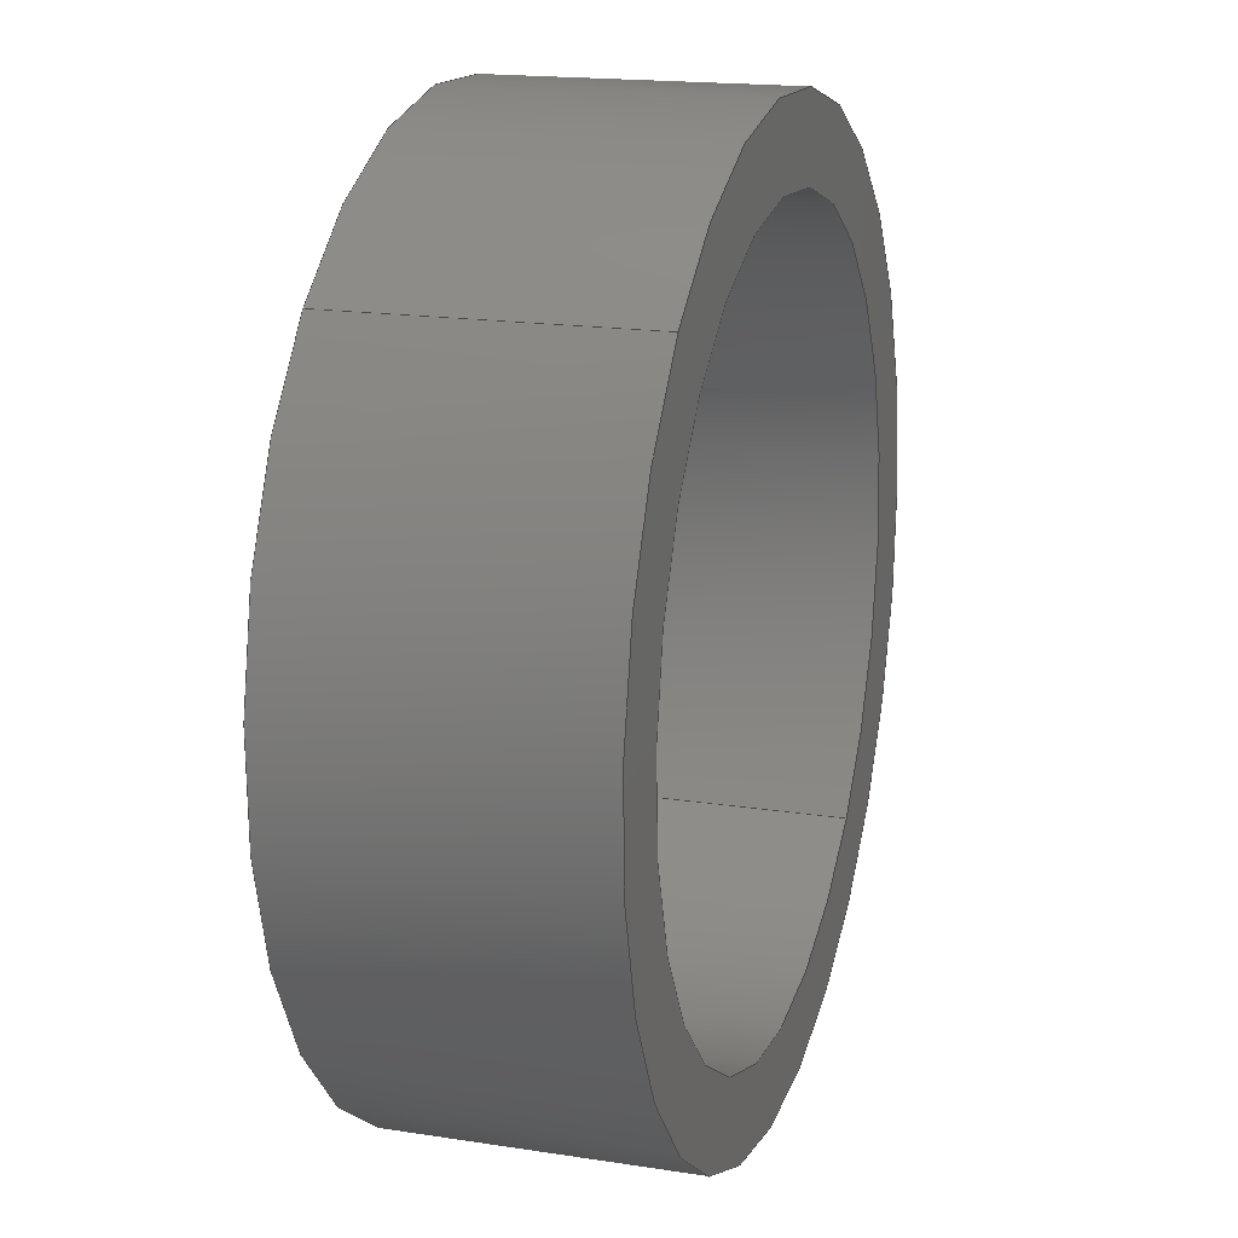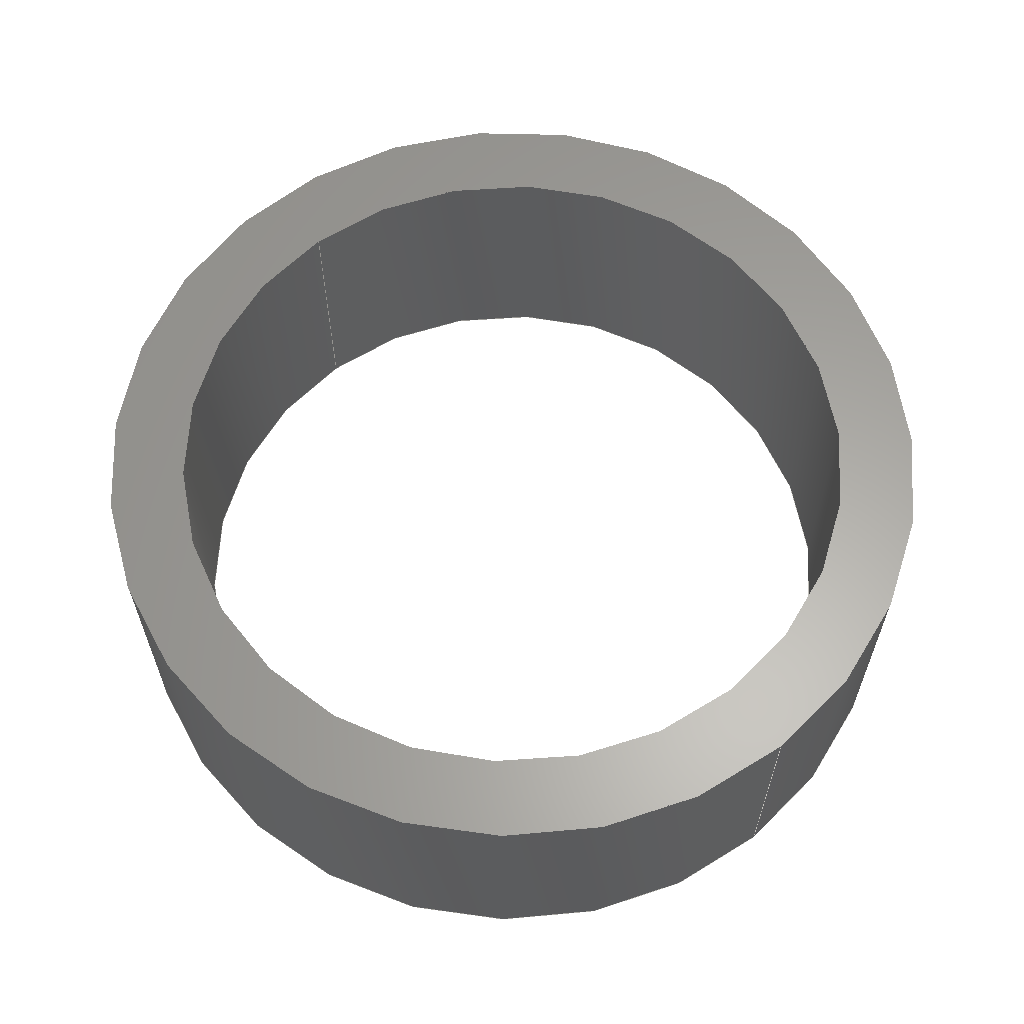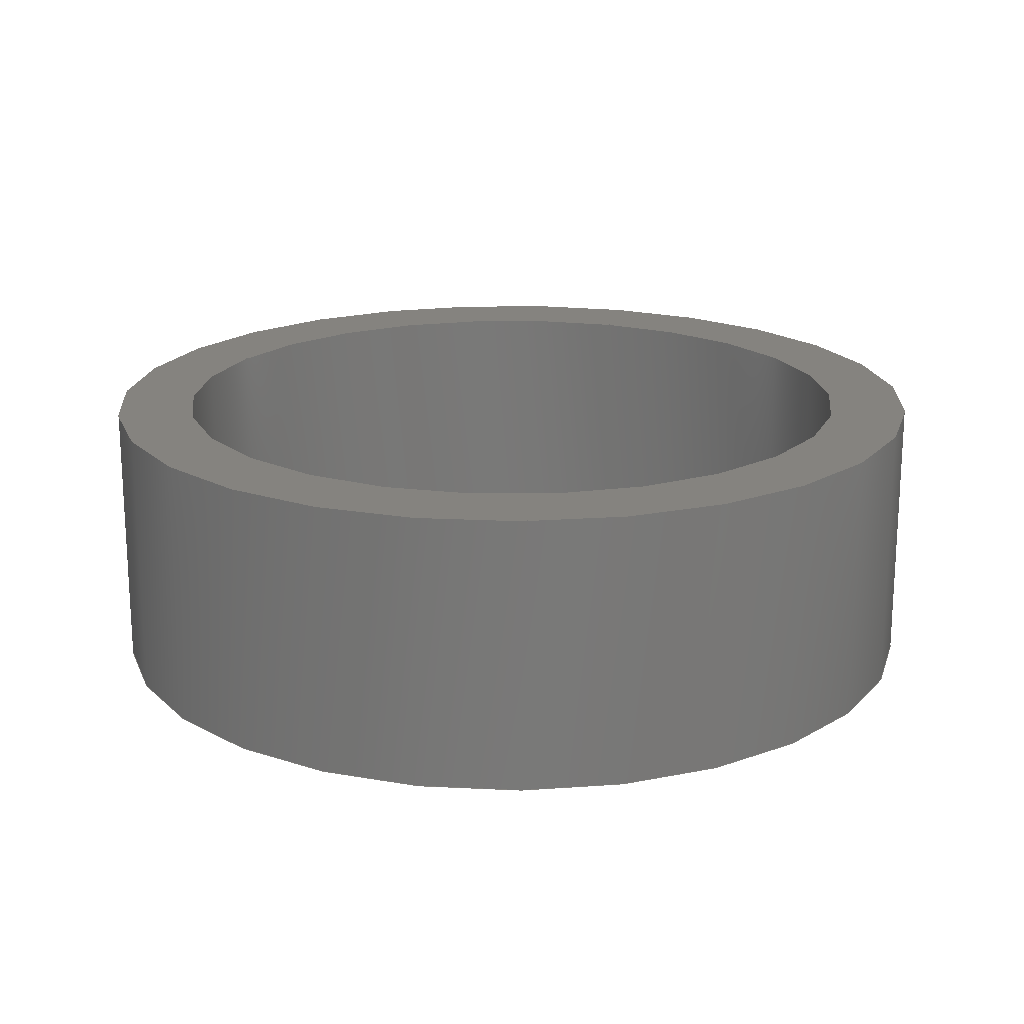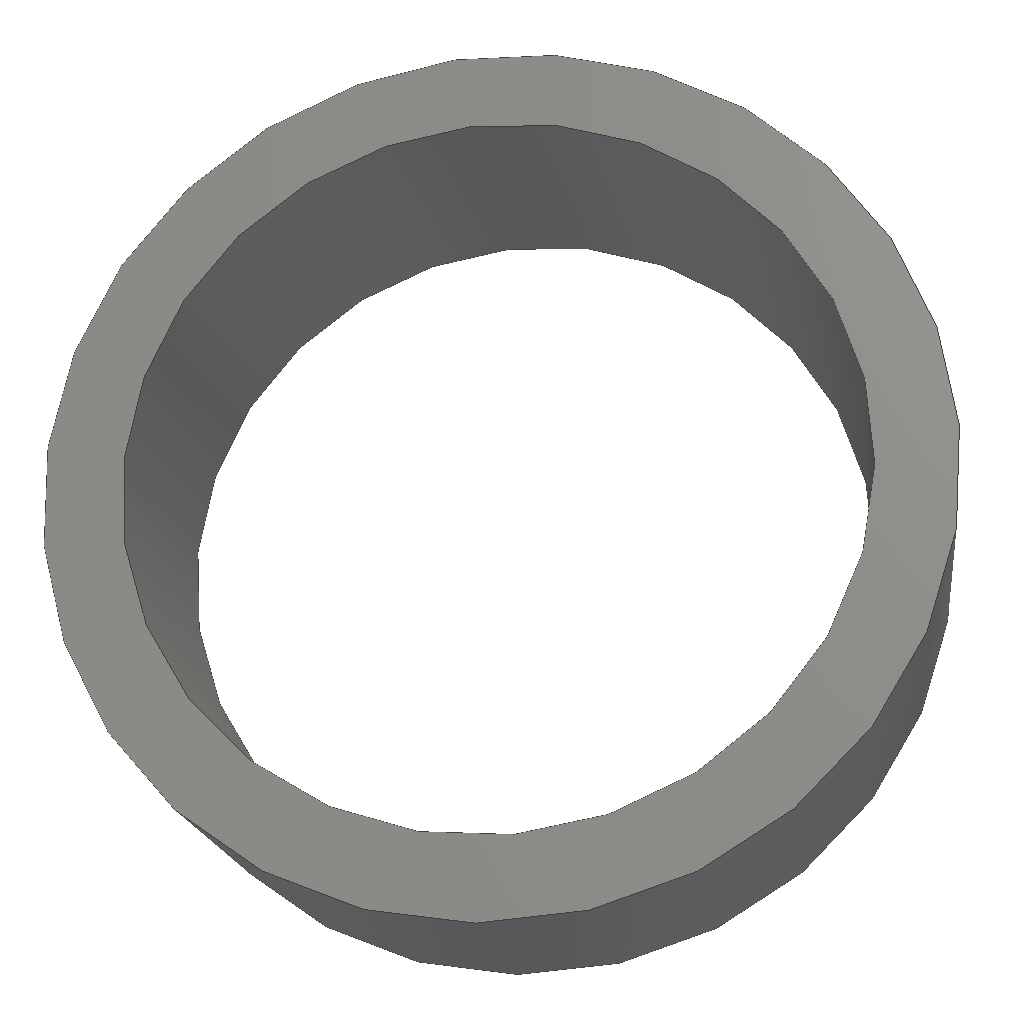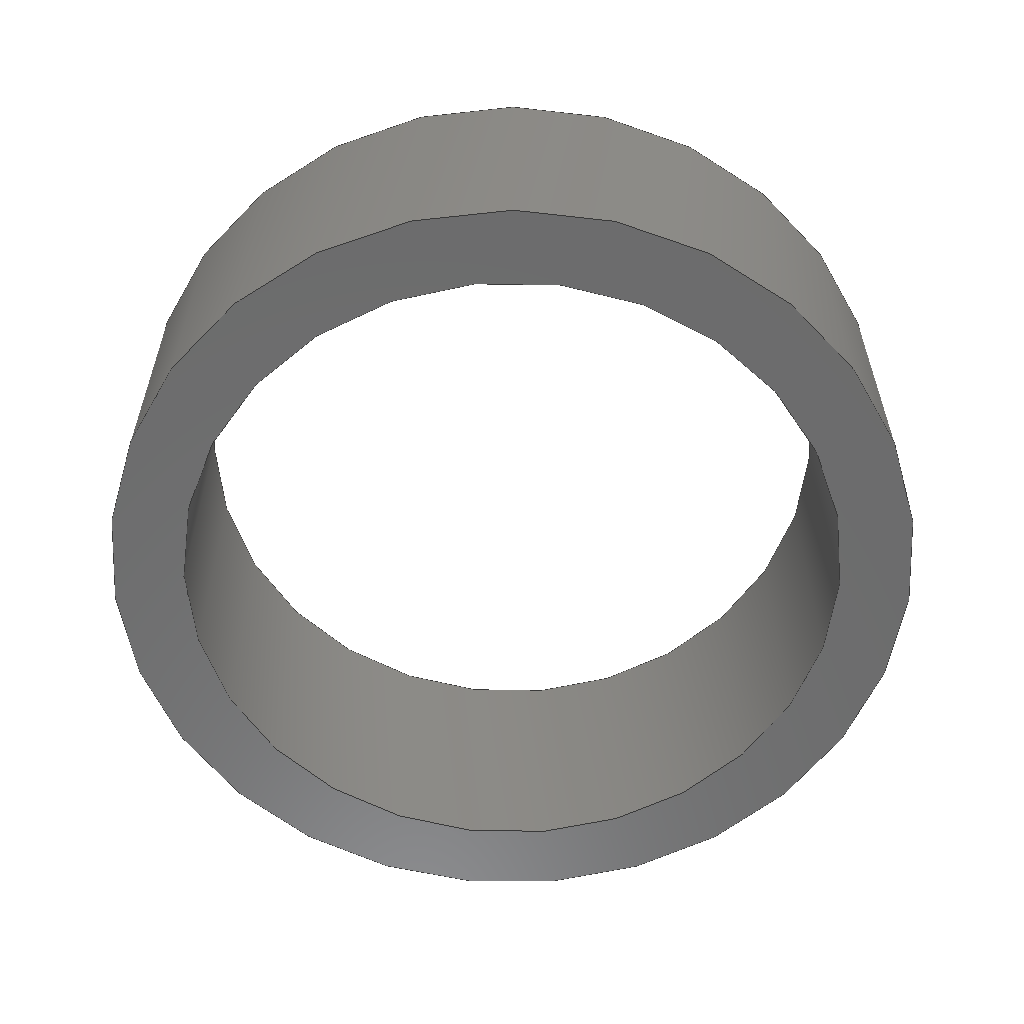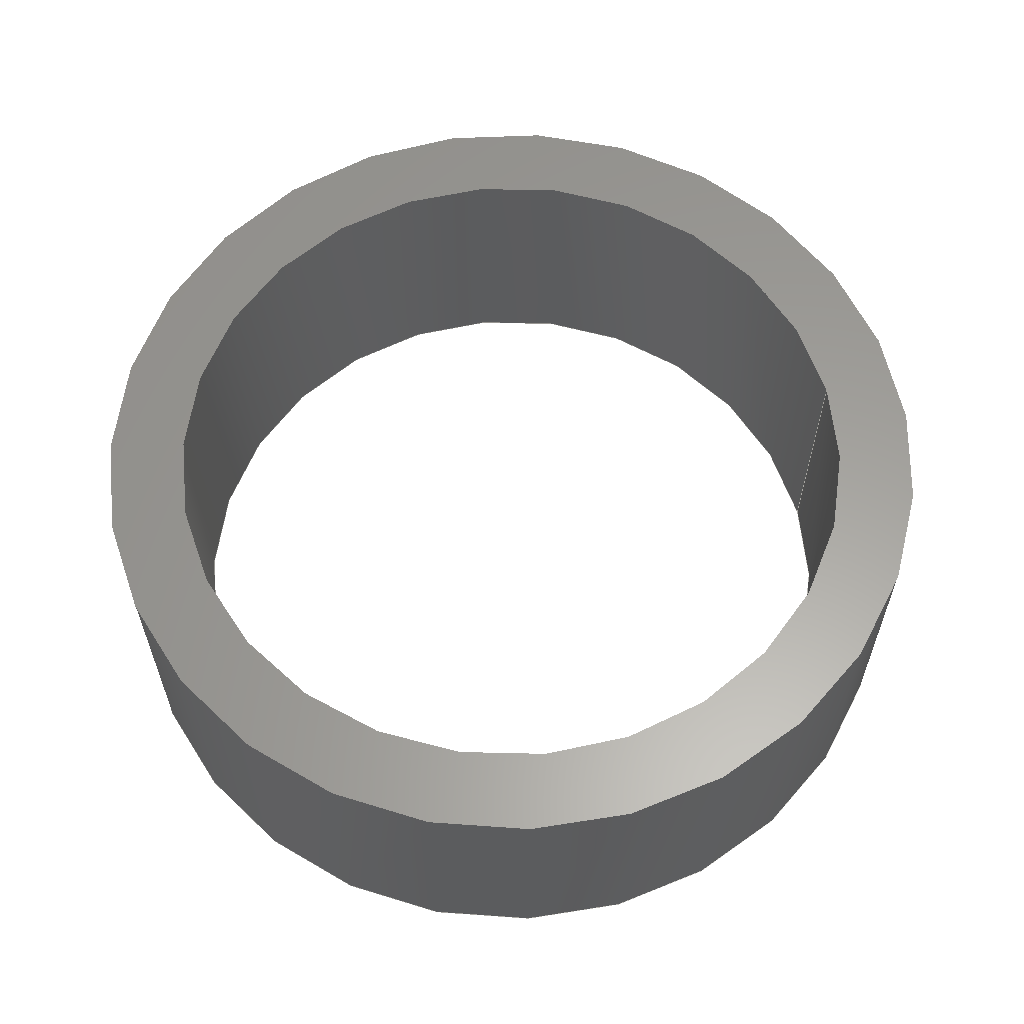
<metadata>
{"format":"step","ext":"step","renderer":"f3d","projection":"perspective","resolution":1024,"background":"white","views":[{"elev":17.2,"azim":107.3,"up":"+Y"},{"elev":62.1,"azim":96.4,"up":"+Z"},{"elev":18.7,"azim":-66.2,"up":"+Z"},{"elev":-20.0,"azim":-172.1,"up":"+Y"},{"elev":-58.2,"azim":-25.1,"up":"+Z"},{"elev":60.9,"azim":-147.5,"up":"+Z"}]}
</metadata>
<code>
ISO-10303-21;
DATA;
#1=MECHANICAL_DESIGN_GEOMETRIC_PRESENTATION_REPRESENTATION('',(#4),#116);
#2=SHAPE_REPRESENTATION_RELATIONSHIP('SRR','None',#123,#3);
#3=ADVANCED_BREP_SHAPE_REPRESENTATION('',(#5),#115);
#4=STYLED_ITEM('',(#132),#5);
#5=MANIFOLD_SOLID_BREP('Body1',#56);
#6=LINE('',#110,#8);
#7=LINE('',#112,#9);
#8=VECTOR('',#94,5.75);
#9=VECTOR('',#97,7);
#10=CYLINDRICAL_SURFACE('',#76,5.75);
#11=CYLINDRICAL_SURFACE('',#77,7);
#12=FACE_BOUND('',#19,.T.);
#13=FACE_BOUND('',#21,.T.);
#14=FACE_OUTER_BOUND('',#18,.T.);
#15=FACE_OUTER_BOUND('',#20,.T.);
#16=FACE_OUTER_BOUND('',#22,.T.);
#17=FACE_OUTER_BOUND('',#23,.T.);
#18=EDGE_LOOP('',(#38));
#19=EDGE_LOOP('',(#39));
#20=EDGE_LOOP('',(#40));
#21=EDGE_LOOP('',(#41));
#22=EDGE_LOOP('',(#42,#43,#44,#45));
#23=EDGE_LOOP('',(#46,#47,#48,#49));
#24=CIRCLE('',#71,7);
#25=CIRCLE('',#72,5.75);
#26=CIRCLE('',#74,7);
#27=CIRCLE('',#75,5.75);
#28=VERTEX_POINT('',#100);
#29=VERTEX_POINT('',#102);
#30=VERTEX_POINT('',#105);
#31=VERTEX_POINT('',#107);
#32=EDGE_CURVE('',#28,#28,#24,.T.);
#33=EDGE_CURVE('',#29,#29,#25,.T.);
#34=EDGE_CURVE('',#30,#30,#26,.T.);
#35=EDGE_CURVE('',#31,#31,#27,.T.);
#36=EDGE_CURVE('',#29,#31,#6,.T.);
#37=EDGE_CURVE('',#28,#30,#7,.T.);
#38=ORIENTED_EDGE('',*,*,#32,.F.);
#39=ORIENTED_EDGE('',*,*,#33,.F.);
#40=ORIENTED_EDGE('',*,*,#34,.F.);
#41=ORIENTED_EDGE('',*,*,#35,.F.);
#42=ORIENTED_EDGE('',*,*,#33,.T.);
#43=ORIENTED_EDGE('',*,*,#36,.T.);
#44=ORIENTED_EDGE('',*,*,#35,.T.);
#45=ORIENTED_EDGE('',*,*,#36,.F.);
#46=ORIENTED_EDGE('',*,*,#32,.T.);
#47=ORIENTED_EDGE('',*,*,#37,.T.);
#48=ORIENTED_EDGE('',*,*,#34,.T.);
#49=ORIENTED_EDGE('',*,*,#37,.F.);
#50=PLANE('',#70);
#51=PLANE('',#73);
#52=ADVANCED_FACE('',(#14,#12),#50,.F.);
#53=ADVANCED_FACE('',(#15,#13),#51,.T.);
#54=ADVANCED_FACE('',(#16),#10,.F.);
#55=ADVANCED_FACE('',(#17),#11,.T.);
#56=CLOSED_SHELL('',(#52,#53,#54,#55));
#57=DERIVED_UNIT_ELEMENT(#59,1);
#58=DERIVED_UNIT_ELEMENT(#118,-3);
#59=(
MASS_UNIT()
NAMED_UNIT(*)
SI_UNIT(.KILO.,.GRAM.)
);
#60=DERIVED_UNIT((#57,#58));
#61=MEASURE_REPRESENTATION_ITEM('density measure',
POSITIVE_RATIO_MEASURE(7850),#60);
#62=PROPERTY_DEFINITION_REPRESENTATION(#67,#64);
#63=PROPERTY_DEFINITION_REPRESENTATION(#68,#65);
#64=REPRESENTATION('material name',(#66),#115);
#65=REPRESENTATION('density',(#61),#115);
#66=DESCRIPTIVE_REPRESENTATION_ITEM('Steel','Steel');
#67=PROPERTY_DEFINITION('material property','material name',#125);
#68=PROPERTY_DEFINITION('material property','density of part',#125);
#69=AXIS2_PLACEMENT_3D('',#98,#78,#79);
#70=AXIS2_PLACEMENT_3D('',#99,#80,#81);
#71=AXIS2_PLACEMENT_3D('',#101,#82,#83);
#72=AXIS2_PLACEMENT_3D('',#103,#84,#85);
#73=AXIS2_PLACEMENT_3D('',#104,#86,#87);
#74=AXIS2_PLACEMENT_3D('',#106,#88,#89);
#75=AXIS2_PLACEMENT_3D('',#108,#90,#91);
#76=AXIS2_PLACEMENT_3D('',#109,#92,#93);
#77=AXIS2_PLACEMENT_3D('',#111,#95,#96);
#78=DIRECTION('axis',(0,0,1));
#79=DIRECTION('refdir',(1,0,0));
#80=DIRECTION('center_axis',(-4.917e-16,-7.448e-16,1));
#81=DIRECTION('ref_axis',(-0.7071,-0.7071,-8.743e-16));
#82=DIRECTION('center_axis',(-4.917e-16,-7.448e-16,1));
#83=DIRECTION('ref_axis',(-0.7071,-0.7071,-9.421e-16));
#84=DIRECTION('center_axis',(4.917e-16,7.448e-16,-1));
#85=DIRECTION('ref_axis',(0.7071,0.7071,9.421e-16));
#86=DIRECTION('center_axis',(-4.917e-16,-7.448e-16,1));
#87=DIRECTION('ref_axis',(-0.7071,-0.7071,-8.743e-16));
#88=DIRECTION('center_axis',(4.917e-16,7.448e-16,-1));
#89=DIRECTION('ref_axis',(-0.7071,-0.7071,-9.421e-16));
#90=DIRECTION('center_axis',(-4.917e-16,-7.448e-16,1));
#91=DIRECTION('ref_axis',(0.7071,0.7071,9.421e-16));
#92=DIRECTION('center_axis',(4.441e-16,8.882e-16,
-1));
#93=DIRECTION('ref_axis',(0.7071,0.7071,9.421e-16));
#94=DIRECTION('',(-4.441e-16,-8.882e-16,1));
#95=DIRECTION('center_axis',(4.441e-16,8.882e-16,
-1));
#96=DIRECTION('ref_axis',(-0.7071,-0.7071,-9.421e-16));
#97=DIRECTION('',(-4.441e-16,-8.882e-16,1));
#98=CARTESIAN_POINT('',(0,0,0));
#99=CARTESIAN_POINT('Origin',(20,20,84.6));
#100=CARTESIAN_POINT('',(24.95,24.95,84.6));
#101=CARTESIAN_POINT('Origin',(20,20,84.6));
#102=CARTESIAN_POINT('',(15.93,15.93,84.6));
#103=CARTESIAN_POINT('Origin',(20,20,84.6));
#104=CARTESIAN_POINT('Origin',(20,20,89.05));
#105=CARTESIAN_POINT('',(24.95,24.95,89.05));
#106=CARTESIAN_POINT('Origin',(20,20,89.05));
#107=CARTESIAN_POINT('',(15.93,15.93,89.05));
#108=CARTESIAN_POINT('Origin',(20,20,89.05));
#109=CARTESIAN_POINT('Origin',(20,20,89.55));
#110=CARTESIAN_POINT('',(15.93,15.93,89.55));
#111=CARTESIAN_POINT('Origin',(20,20,89.55));
#112=CARTESIAN_POINT('',(24.95,24.95,89.55));
#113=UNCERTAINTY_MEASURE_WITH_UNIT(LENGTH_MEASURE(0.01),#117,
'DISTANCE_ACCURACY_VALUE',
'Maximum model space distance between geometric entities at asserted c
onnectivities');
#114=UNCERTAINTY_MEASURE_WITH_UNIT(LENGTH_MEASURE(0.01),#117,
'DISTANCE_ACCURACY_VALUE',
'Maximum model space distance between geometric entities at asserted c
onnectivities');
#115=(
GEOMETRIC_REPRESENTATION_CONTEXT(3)
GLOBAL_UNCERTAINTY_ASSIGNED_CONTEXT((#113))
GLOBAL_UNIT_ASSIGNED_CONTEXT((#117,#119,#120))
REPRESENTATION_CONTEXT('','3D')
);
#116=(
GEOMETRIC_REPRESENTATION_CONTEXT(3)
GLOBAL_UNCERTAINTY_ASSIGNED_CONTEXT((#114))
GLOBAL_UNIT_ASSIGNED_CONTEXT((#117,#119,#120))
REPRESENTATION_CONTEXT('','3D')
);
#117=(
LENGTH_UNIT()
NAMED_UNIT(*)
SI_UNIT(.MILLI.,.METRE.)
);
#118=(
LENGTH_UNIT()
NAMED_UNIT(*)
SI_UNIT($,.METRE.)
);
#119=(
NAMED_UNIT(*)
PLANE_ANGLE_UNIT()
SI_UNIT($,.RADIAN.)
);
#120=(
NAMED_UNIT(*)
SI_UNIT($,.STERADIAN.)
SOLID_ANGLE_UNIT()
);
#121=SHAPE_DEFINITION_REPRESENTATION(#122,#123);
#122=PRODUCT_DEFINITION_SHAPE('',$,#125);
#123=SHAPE_REPRESENTATION('',(#69),#115);
#124=PRODUCT_DEFINITION_CONTEXT('part definition',#129,'design');
#125=PRODUCT_DEFINITION('Spacer','Spacer v1',#126,#124);
#126=PRODUCT_DEFINITION_FORMATION('',$,#131);
#127=PRODUCT_RELATED_PRODUCT_CATEGORY('Spacer v1','Spacer v1',(#131));
#128=APPLICATION_PROTOCOL_DEFINITION('international standard',
'automotive_design',2009,#129);
#129=APPLICATION_CONTEXT(
'Core Data for Automotive Mechanical Design Process');
#130=PRODUCT_CONTEXT('part definition',#129,'mechanical');
#131=PRODUCT('Spacer','Spacer v1',$,(#130));
#132=PRESENTATION_STYLE_ASSIGNMENT((#133));
#133=SURFACE_STYLE_USAGE(.BOTH.,#134);
#134=SURFACE_SIDE_STYLE('',(#135));
#135=SURFACE_STYLE_FILL_AREA(#136);
#136=FILL_AREA_STYLE('Steel - Satin',(#137));
#137=FILL_AREA_STYLE_COLOUR('Steel - Satin',#138);
#138=COLOUR_RGB('Steel - Satin',0.6275,0.6275,0.6275);
ENDSEC;
END-ISO-10303-21;

</code>
